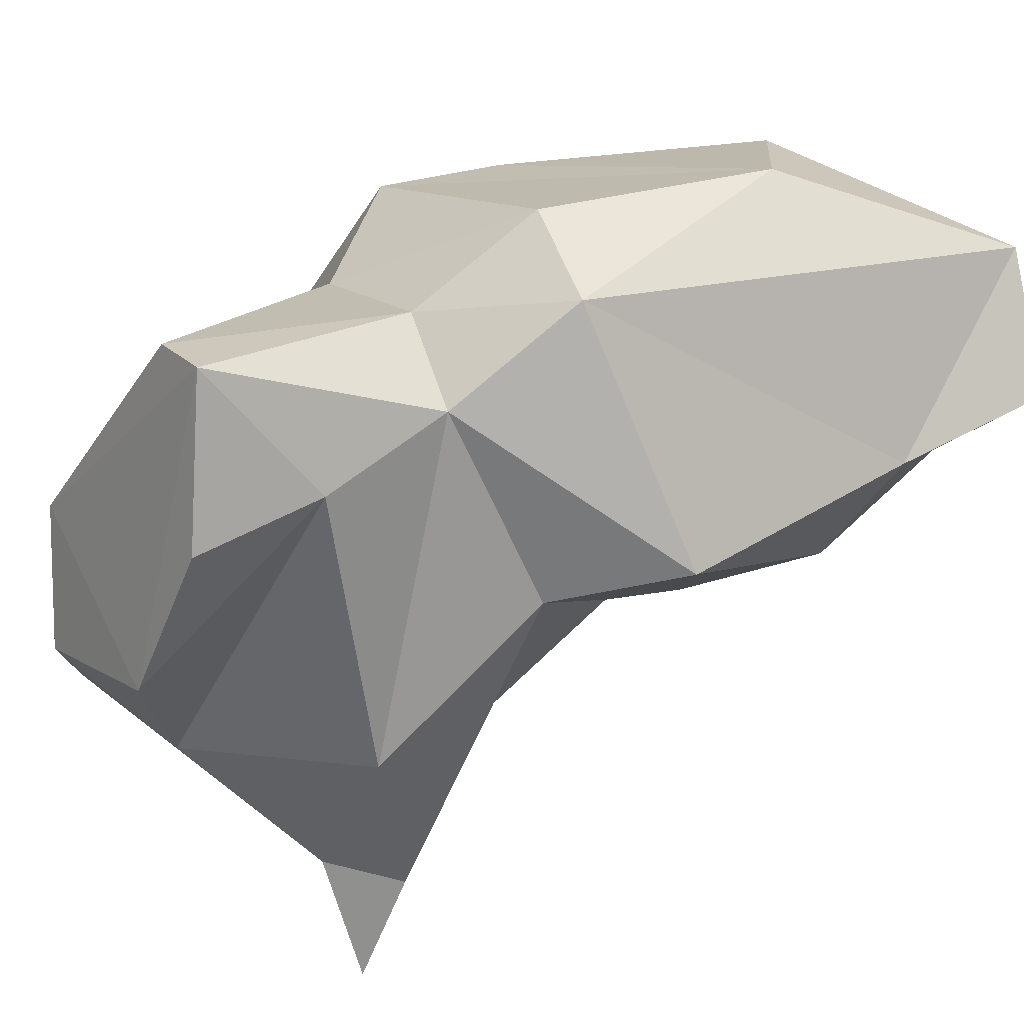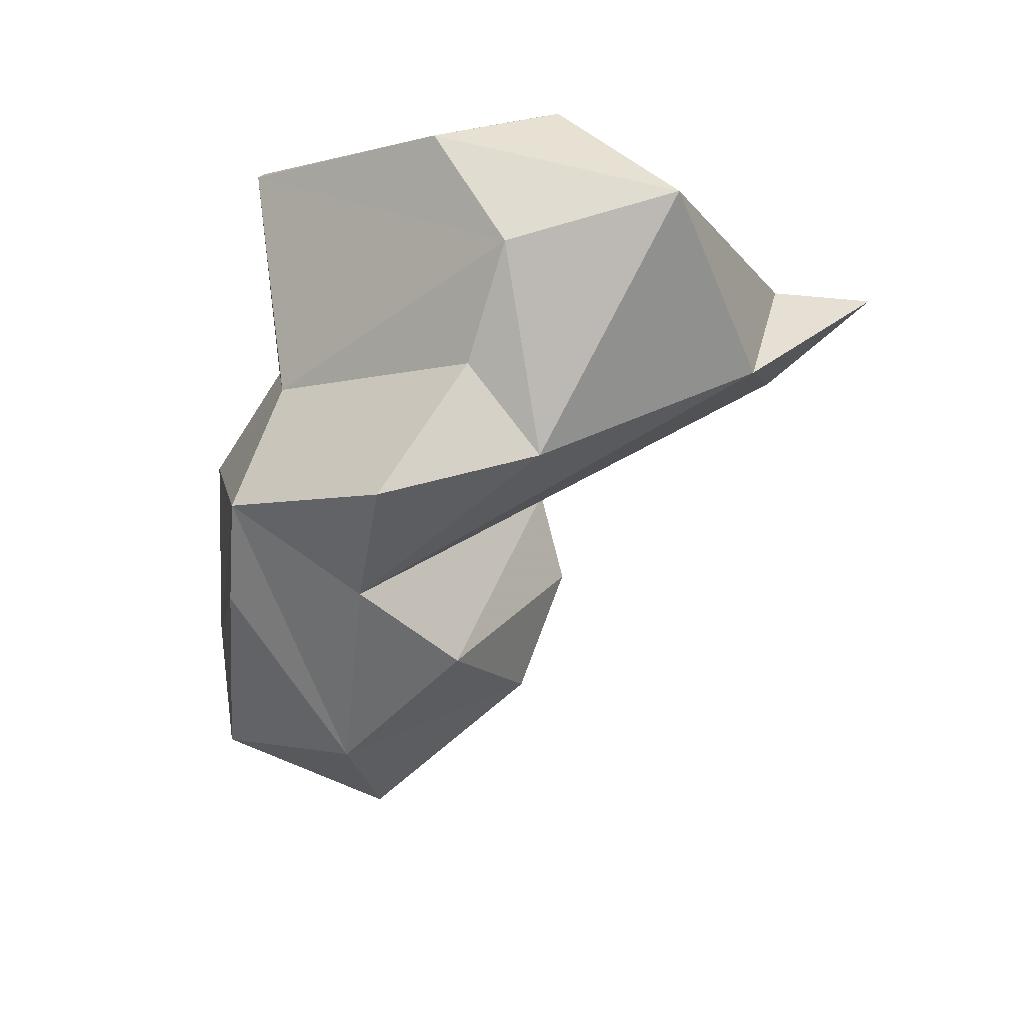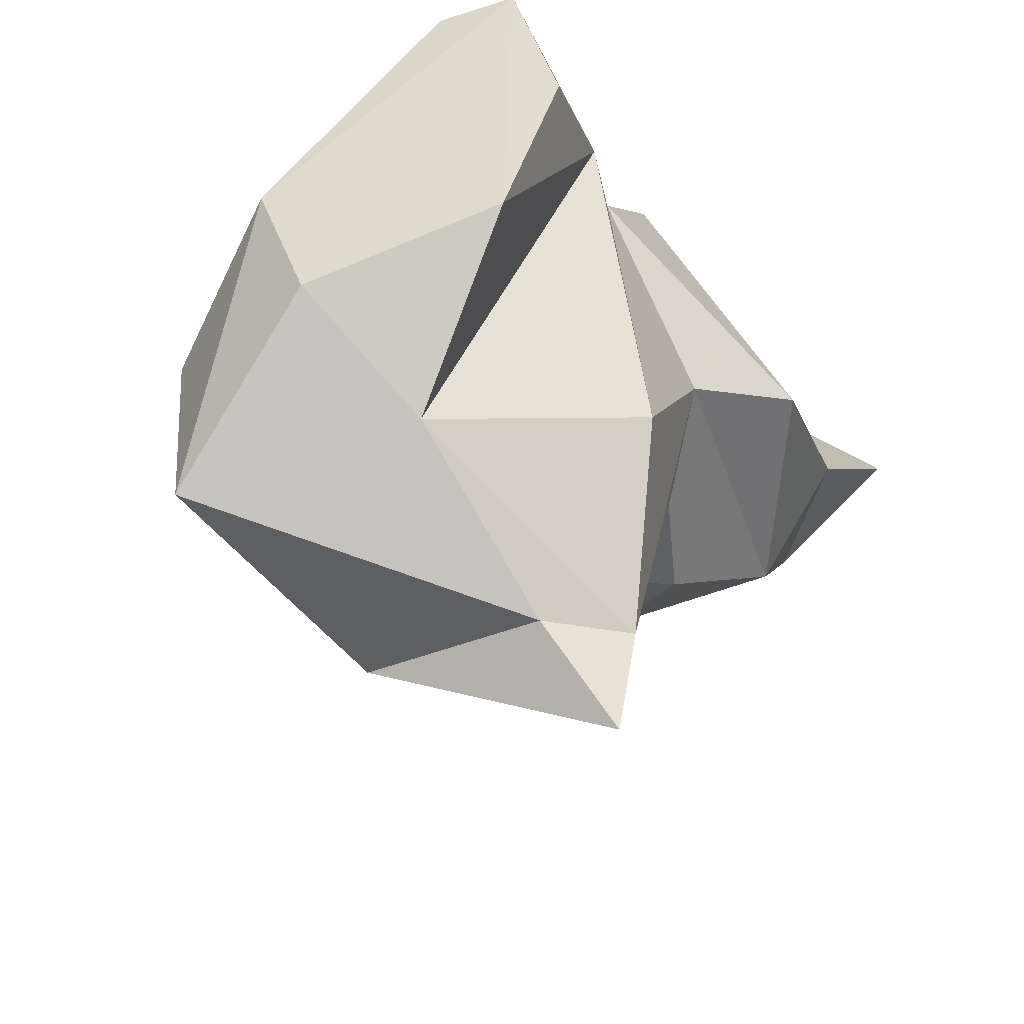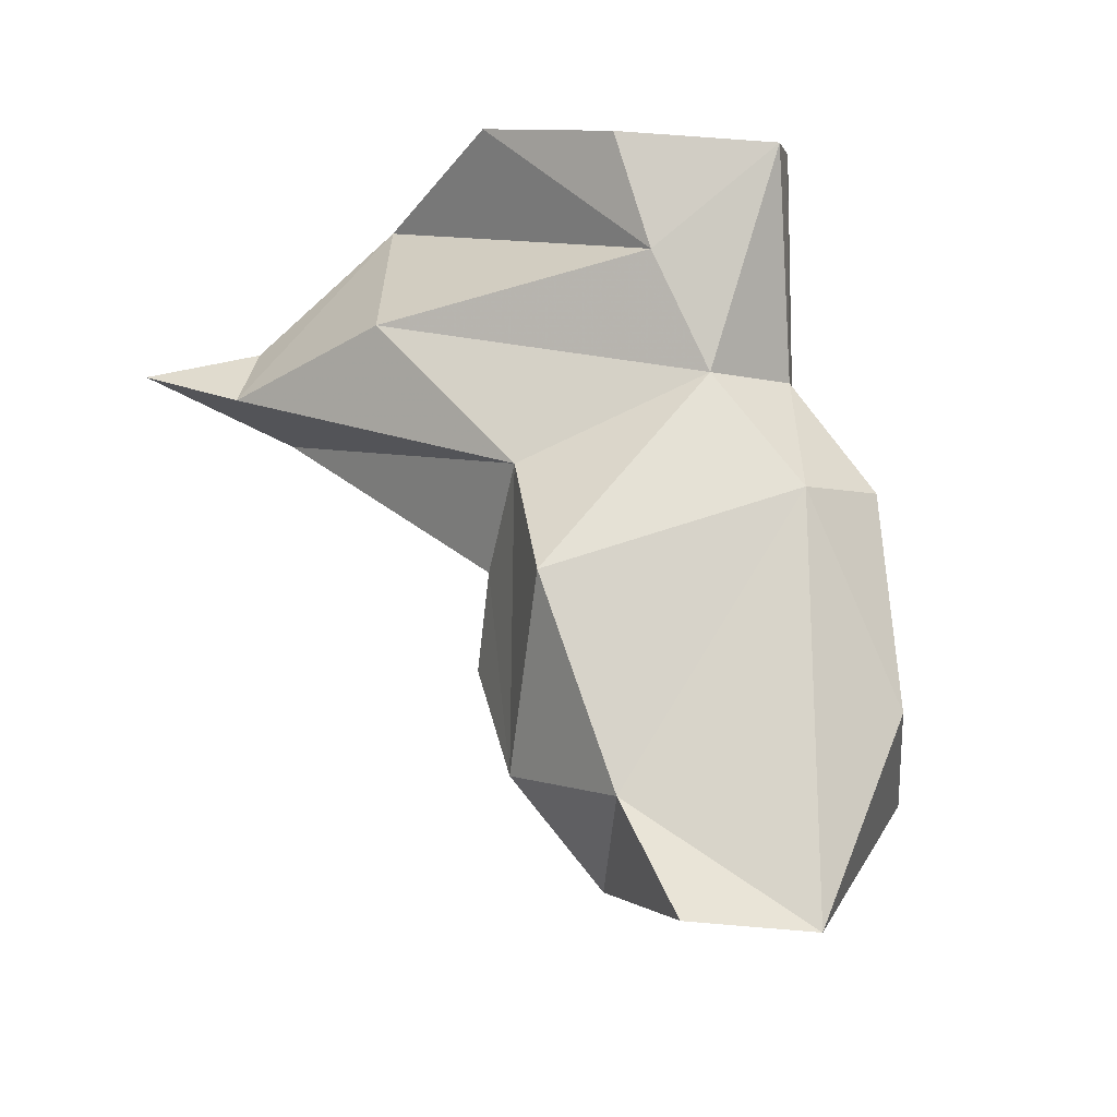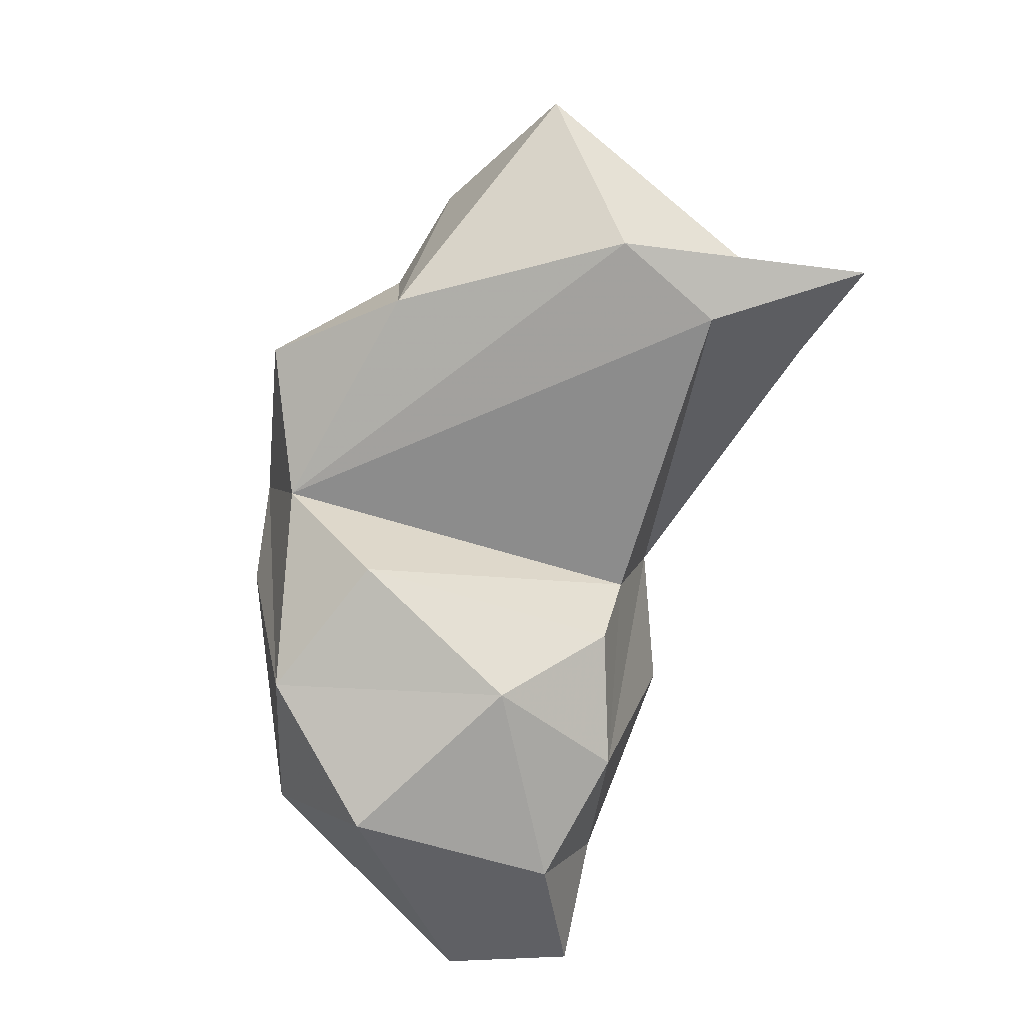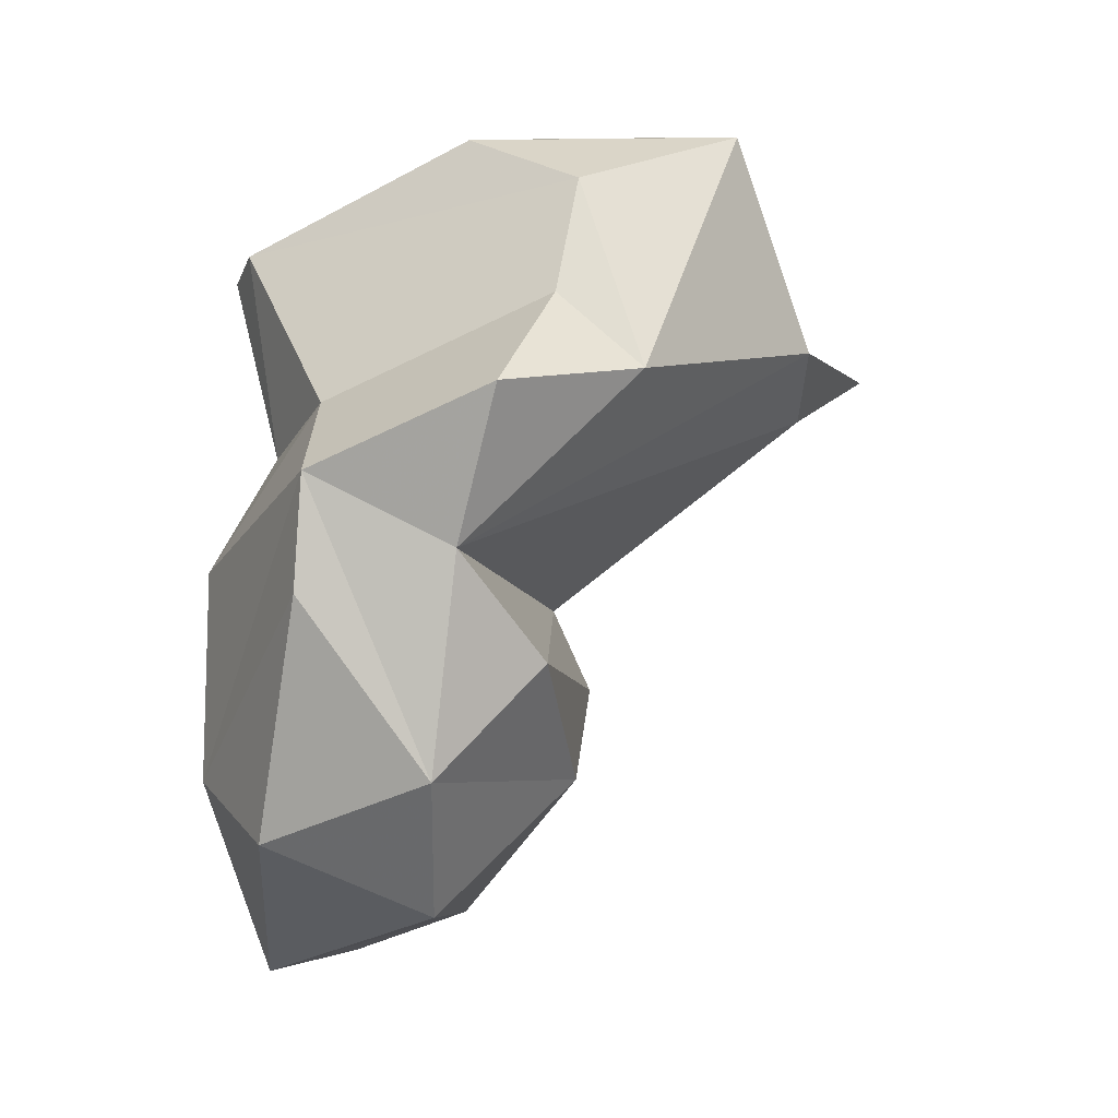
<metadata>
{"format":"obj","ext":"obj","renderer":"f3d","projection":"perspective","resolution":1024,"background":"white","views":[{"elev":37.3,"azim":80.2,"up":"+Y"},{"elev":33.2,"azim":-78.3,"up":"+Z"},{"elev":-30.3,"azim":34.3,"up":"+Y"},{"elev":-22.3,"azim":116.5,"up":"+Z"},{"elev":-24.0,"azim":-28.7,"up":"+Z"},{"elev":2.9,"azim":-95.5,"up":"+Z"}]}
</metadata>
<code>
v 187.9 256.6 63.35
v 185.2 249.9 66.46
v 186.8 252.1 52.39
v 188.3 244.4 66.98
v 187.6 256.9 59.03
v 189.7 247.4 69.77
v 188.8 247.8 56.38
v 191.6 246.4 74.07
v 195.7 260.5 51.26
v 198.4 245.2 54.36
v 189.8 258.2 49.78
v 193 255.9 65.8
v 194.8 237.1 67.75
v 186.8 251.2 60.65
v 193.4 240.2 75.84
v 196.6 260.3 59.26
v 190.5 251.9 46.86
v 200.1 258.8 71.72
v 196.3 250.2 75.97
v 194.2 246.2 51.38
v 201.5 236.9 67.87
v 198 258.1 43.34
v 197.9 257.6 63.64
v 200 258.9 58.43
v 202.4 259.3 70.75
v 201.8 254.6 43.29
v 204 248.2 73.6
v 198.4 250.3 45.49
v 200.1 246.5 57.43
v 200.3 242.2 72.6
v 198.6 236.8 65.13
v 199.7 247.3 49.7
v 198.4 245.7 76.36
v 201.2 255.9 62.97
v 201.7 252.4 47.76
v 204.2 250.6 55.34
v 203.2 237.2 65.09
v 203.6 233.1 66.81
v 202.9 249 60.15
v 203.3 254.7 67.18
v 204.6 244.2 66.01
v 204.7 253.9 71.48
g foo
f 17 11 22
f 17 22 28
f 20 17 28
f 28 22 26
f 3 11 17
f 20 3 17
f 11 9 22
f 22 35 26
f 28 32 20
f 26 35 28
f 35 32 28
f 7 3 20
f 10 7 20
f 32 10 20
f 35 36 32
f 5 9 11
f 5 11 3
f 7 14 3
f 29 14 7
f 24 22 9
f 10 29 7
f 36 35 24
f 24 35 22
f 32 29 10
f 32 39 29
f 36 39 32
f 3 1 5
f 1 3 14
f 2 1 14
f 1 9 5
f 9 1 16
f 2 14 4
f 9 16 24
f 13 4 14
f 34 36 24
f 31 14 29
f 13 14 31
f 39 36 34
f 31 29 39
f 38 13 31
f 39 37 31
f 37 38 31
f 1 2 12
f 6 12 2
f 16 1 12
f 2 4 6
f 24 16 23
f 23 16 12
f 34 24 23
f 15 4 13
f 15 13 21
f 41 39 34
f 41 37 39
f 21 13 38
f 38 37 21
f 8 18 12
f 8 12 6
f 4 8 6
f 23 12 18
f 4 15 8
f 15 21 30
f 41 34 40
f 40 30 41
f 21 37 30
f 37 41 30
f 19 18 8
f 15 19 8
f 23 25 34
f 23 18 25
f 19 15 33
f 25 42 40
f 25 40 34
f 30 33 15
f 42 27 40
f 27 33 30
f 40 27 30
f 25 18 19
f 27 25 19
f 33 27 19
f 27 42 25
g

</code>
